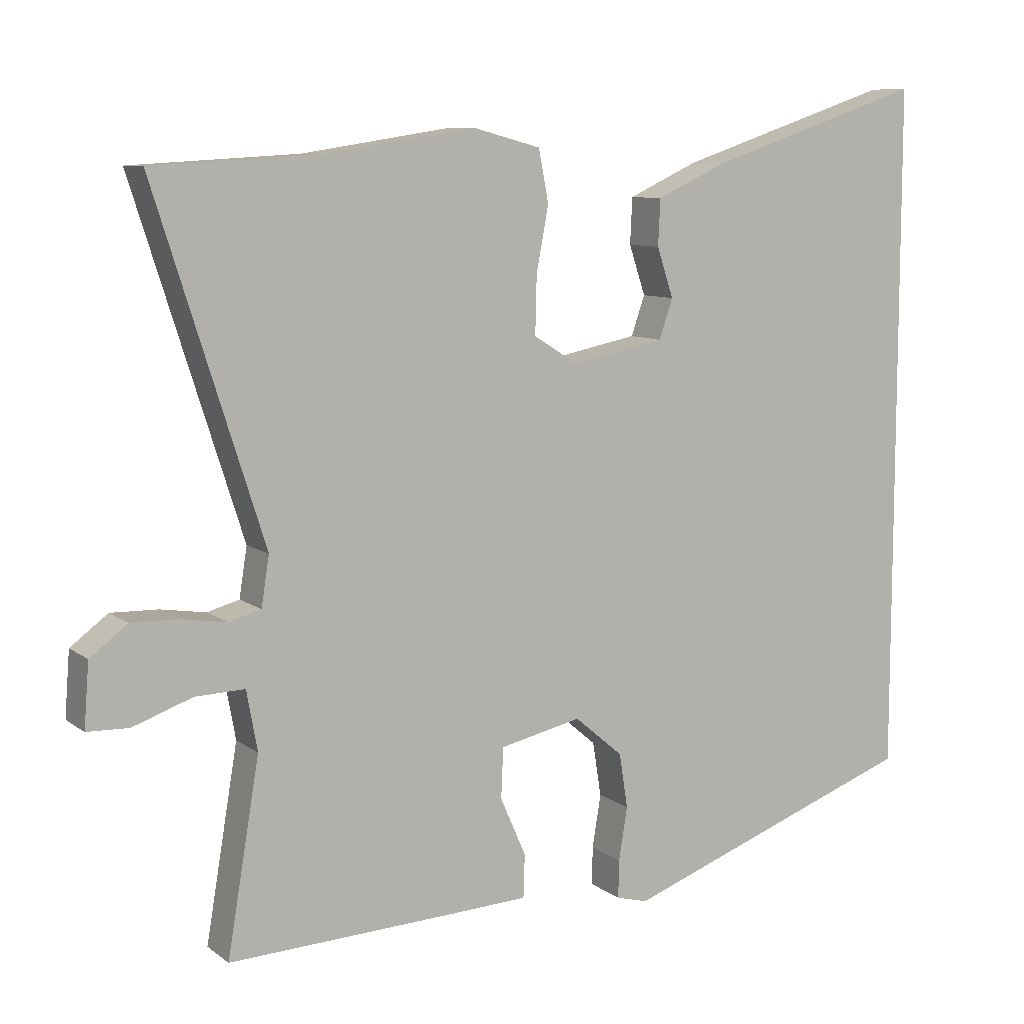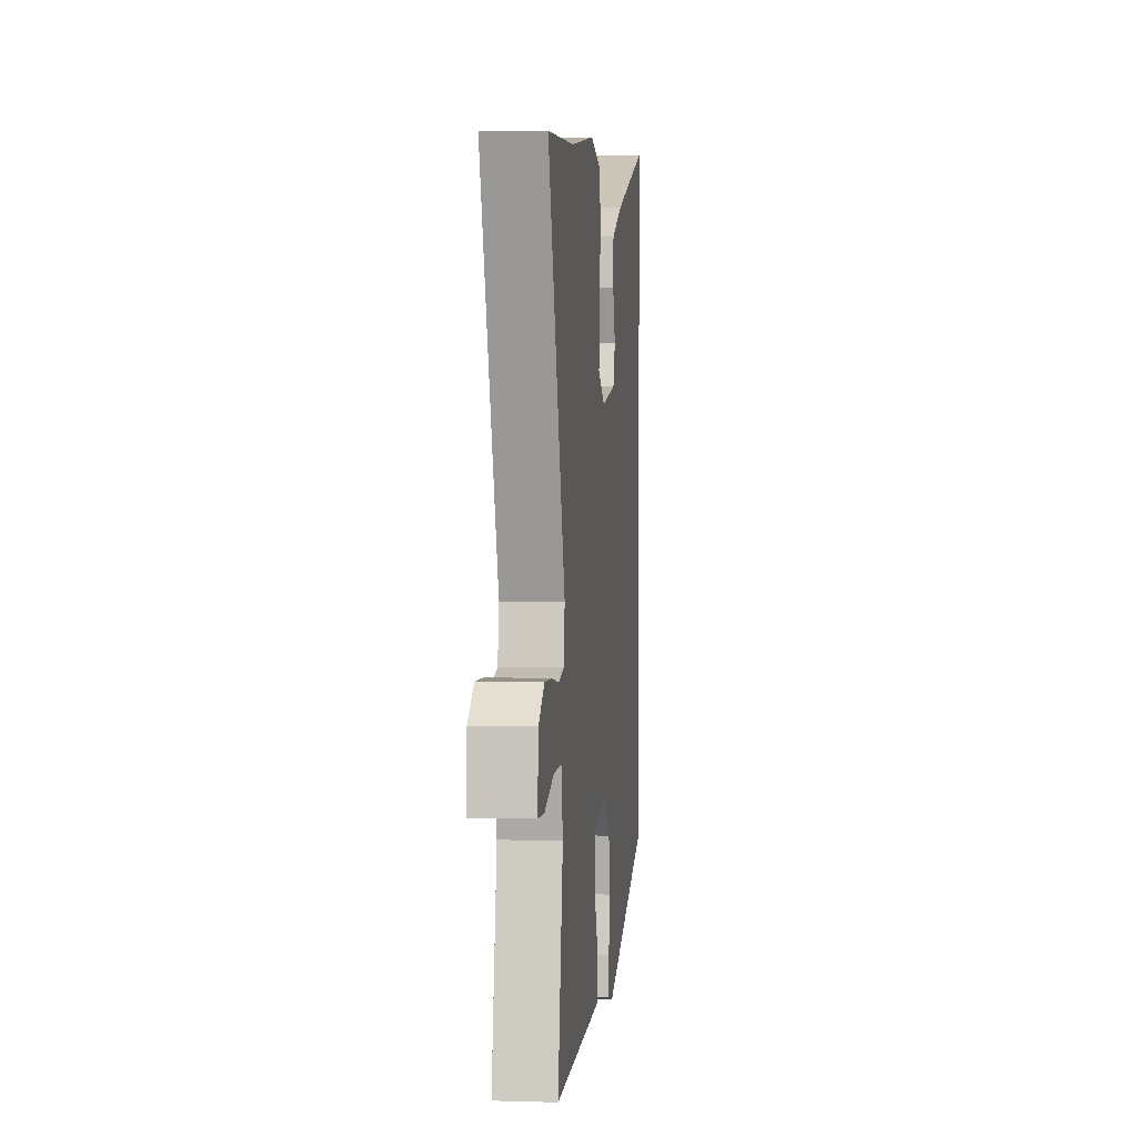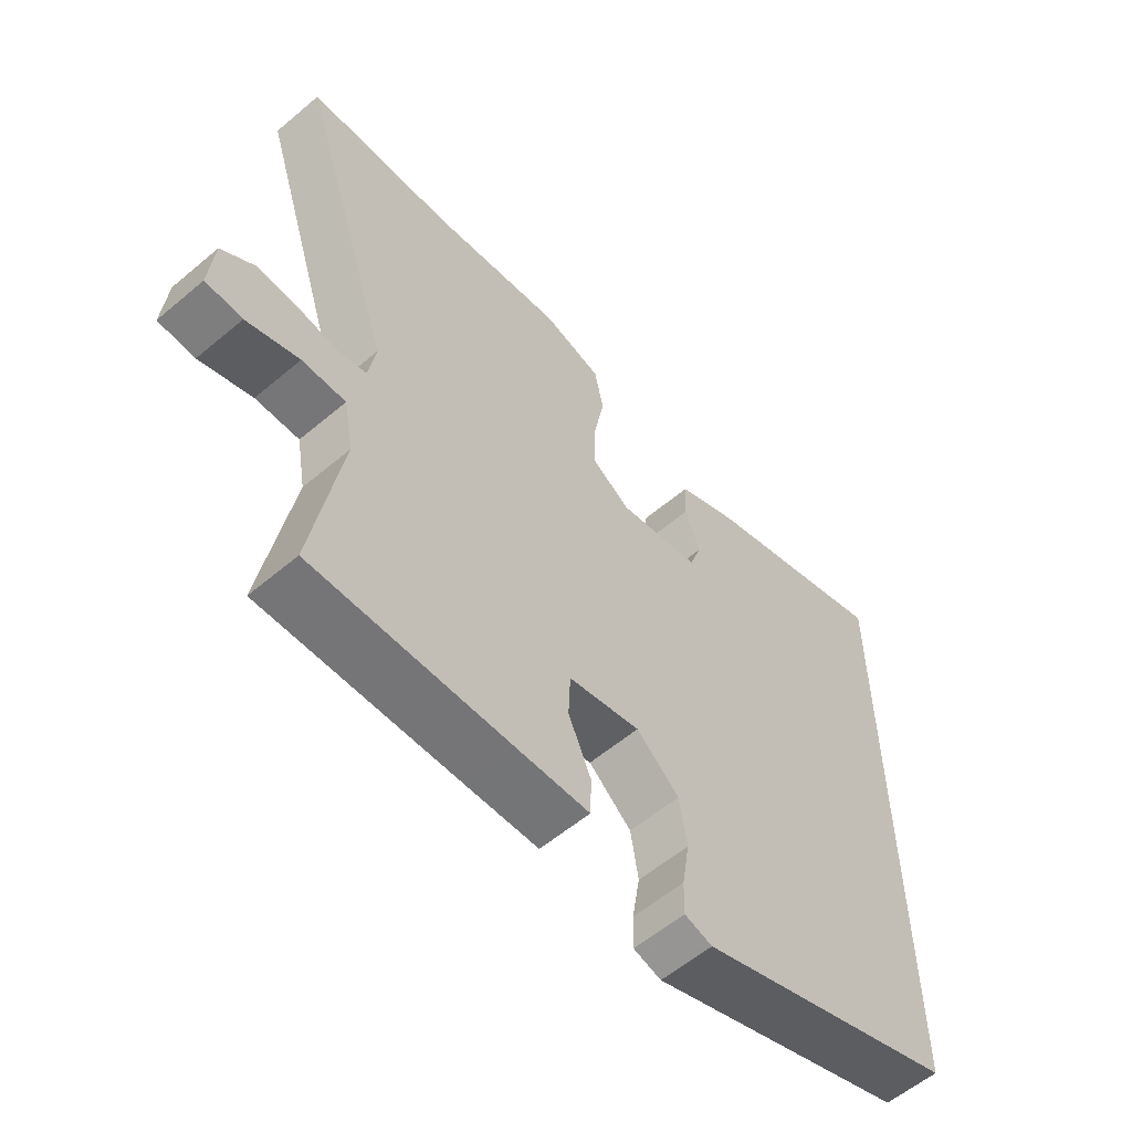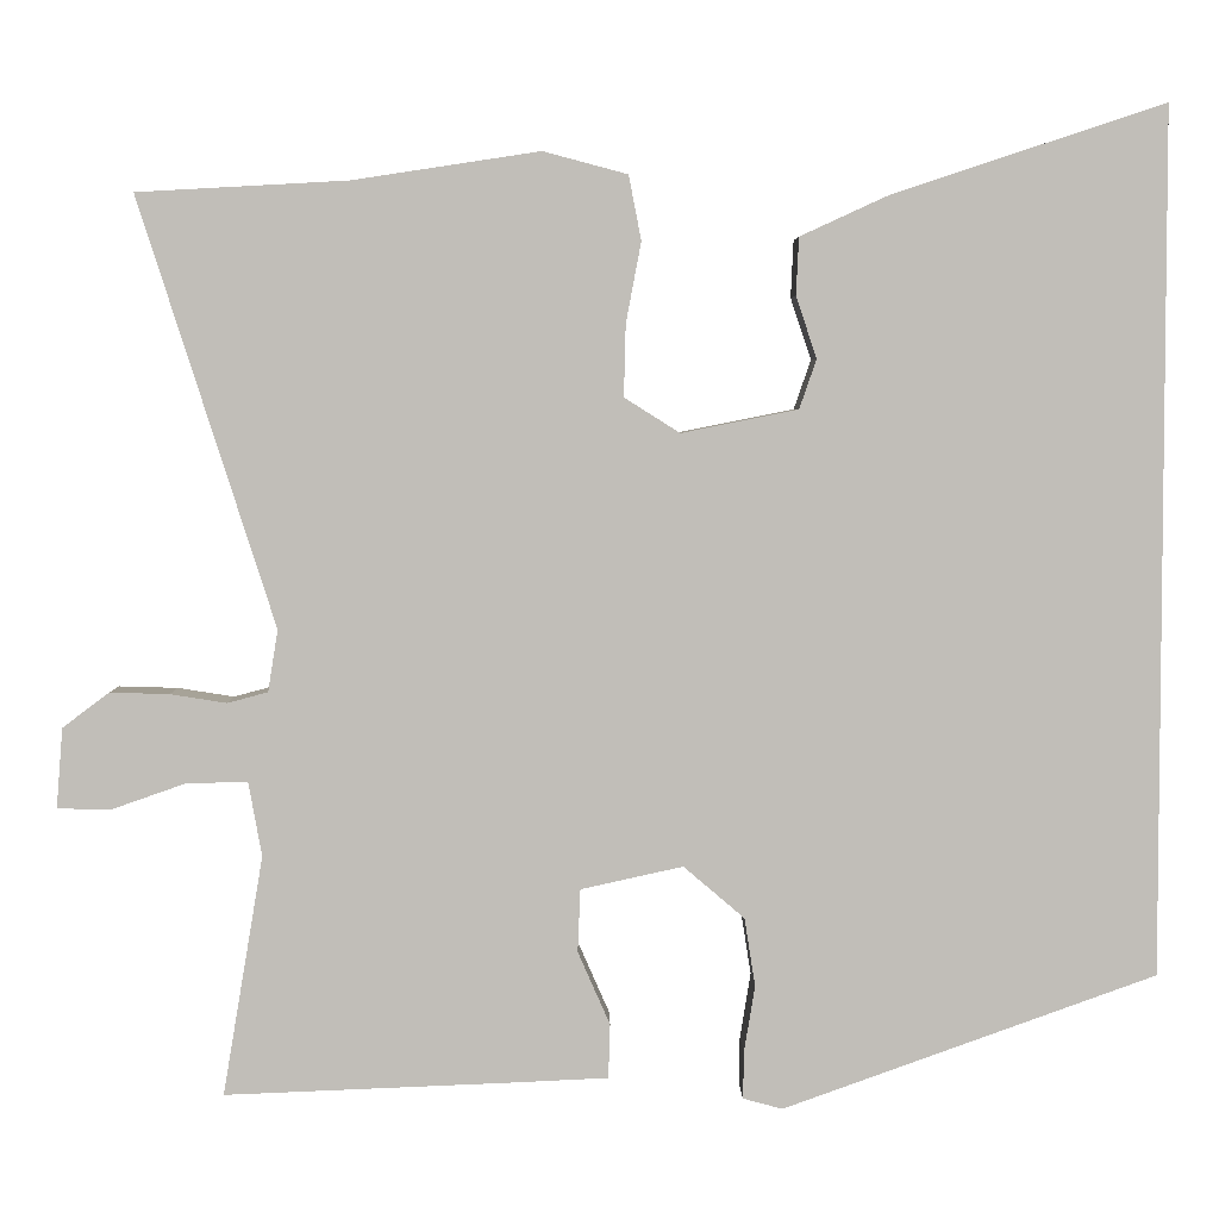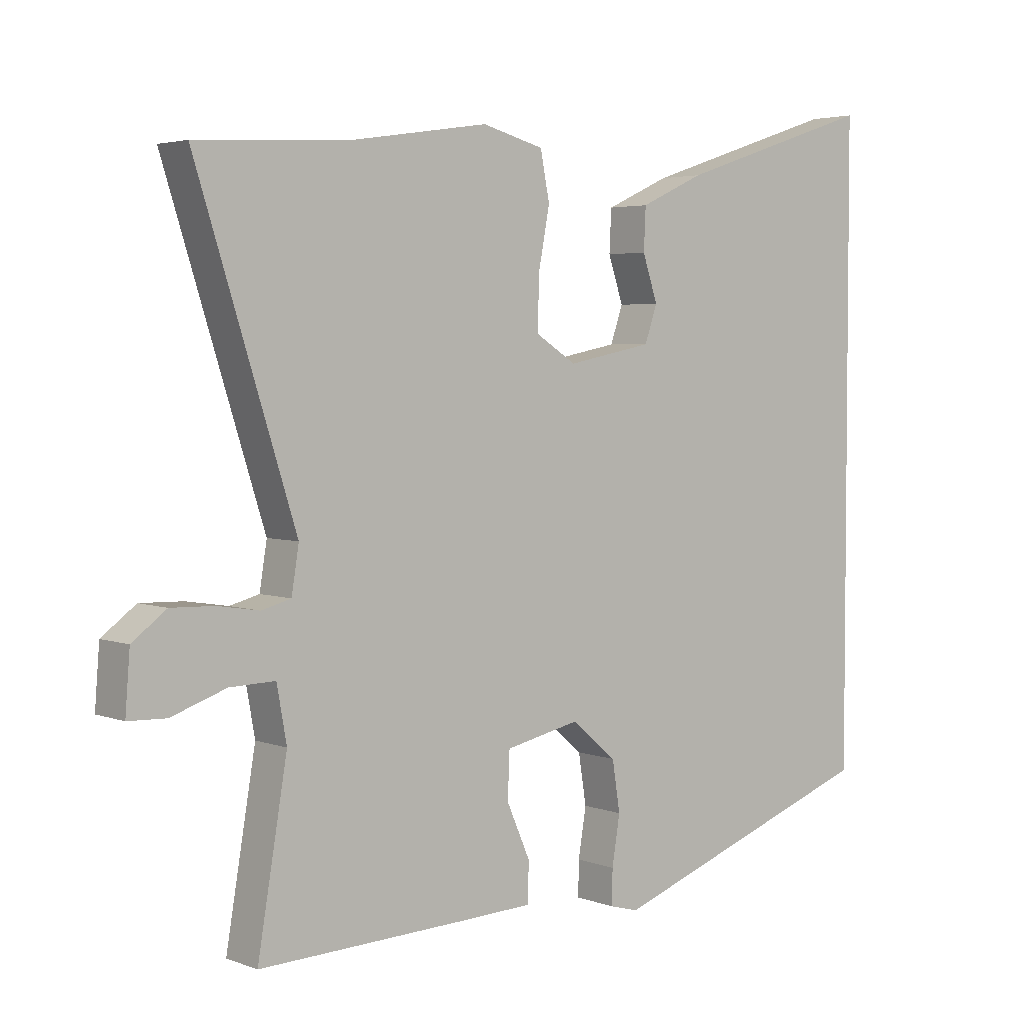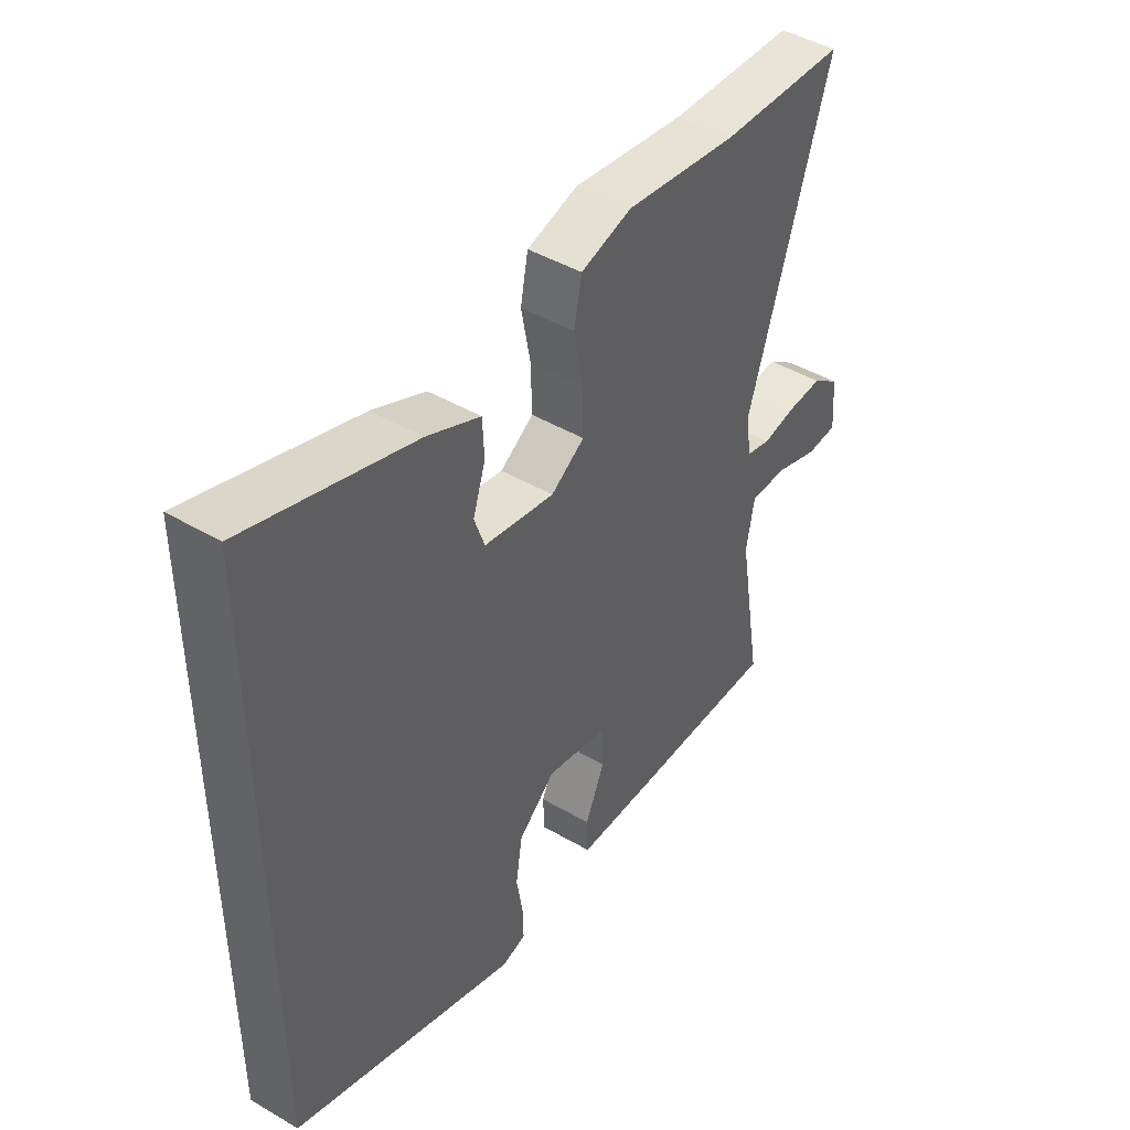
<metadata>
{"format":"obj","ext":"obj","renderer":"f3d","projection":"perspective","resolution":1024,"background":"white","views":[{"elev":9.0,"azim":-29.3,"up":"+Z"},{"elev":2.5,"azim":-83.9,"up":"+Z"},{"elev":-58.1,"azim":-48.9,"up":"+Z"},{"elev":4.1,"azim":-1.2,"up":"+Z"},{"elev":3.7,"azim":-39.5,"up":"+Z"},{"elev":45.1,"azim":124.1,"up":"+Z"}]}
</metadata>
<code>
v 0.5 0.07 -0.371
v 0.083 0.07 -0.52
v 0.039 0.07 -0.508
v 0.04 0.07 -0.455
v 0.052 0.07 -0.381
v 0.04 0.07 -0.305
v -0.028 0.07 -0.247
v -0.142 0.07 -0.272
v -0.145 0.07 -0.342
v -0.109 0.07 -0.424
v -0.111 0.07 -0.484
v -0.225 0.07 -0.489
v -0.538 0.07 -0.501
v -0.493 0.07 -0.234
v -0.508 0.07 -0.151
v -0.577 0.07 -0.153
v -0.66 0.07 -0.182
v -0.718 0.07 -0.18
v -0.711 0.07 -0.091
v -0.659 0.07 -0.052
v -0.593 0.07 -0.054
v -0.53 0.07 -0.064
v -0.485 0.07 -0.052
v -0.474 0.07 0.017
v -0.626 0.07 0.493
v -0.392 0.07 0.506
v -0.183 0.07 0.538
v -0.089 0.07 0.513
v -0.075 0.07 0.441
v -0.092 0.07 0.351
v -0.094 0.07 0.271
v -0.032 0.07 0.232
v 0.098 0.07 0.258
v 0.117 0.07 0.313
v 0.094 0.07 0.382
v 0.097 0.07 0.446
v 0.195 0.07 0.491
v 0.5 0.07 0.592
v 0.5 0 -0.371
v 0.083 0 -0.52
v 0.039 0 -0.508
v 0.04 0 -0.455
v 0.052 0 -0.381
v 0.04 0 -0.305
v -0.028 0 -0.247
v -0.142 0 -0.272
v -0.145 0 -0.342
v -0.109 0 -0.424
v -0.111 0 -0.484
v -0.225 0 -0.489
v -0.538 0 -0.501
v -0.493 0 -0.234
v -0.508 0 -0.151
v -0.577 0 -0.153
v -0.66 0 -0.182
v -0.718 0 -0.18
v -0.711 0 -0.091
v -0.659 0 -0.052
v -0.593 0 -0.054
v -0.53 0 -0.064
v -0.485 0 -0.052
v -0.474 0 0.017
v -0.626 0 0.493
v -0.392 0 0.506
v -0.183 0 0.538
v -0.089 0 0.513
v -0.075 0 0.441
v -0.092 0 0.351
v -0.094 0 0.271
v -0.032 0 0.232
v 0.098 0 0.258
v 0.117 0 0.313
v 0.094 0 0.382
v 0.097 0 0.446
v 0.195 0 0.491
v 0.5 0 0.592
f 34 35 36 37
f 33 34 37 38
f 27 28 29 30
f 26 27 30 31
f 24 25 26 31
f 23 24 31 32
f 19 20 21 22
f 17 18 19 22
f 16 17 22 23
f 15 16 23 32
f 11 12 13 14
f 9 10 11 14
f 8 9 14 15
f 7 8 15 32
f 2 3 4 5
f 2 5 6
f 33 38 1 2
f 6 7 32 33
f 2 6 33
f 75 74 73 72
f 76 75 72 71
f 68 67 66 65
f 69 68 65 64
f 69 64 63 62
f 70 69 62 61
f 60 59 58 57
f 60 57 56 55
f 61 60 55 54
f 70 61 54 53
f 52 51 50 49
f 52 49 48 47
f 53 52 47 46
f 70 53 46 45
f 43 42 41 40
f 44 43 40
f 40 39 76 71
f 71 70 45 44
f 71 44 40
f 1 39 40 2
f 2 40 41 3
f 3 41 42 4
f 4 42 43 5
f 5 43 44 6
f 6 44 45 7
f 7 45 46 8
f 8 46 47 9
f 9 47 48 10
f 10 48 49 11
f 11 49 50 12
f 12 50 51 13
f 13 51 52 14
f 14 52 53 15
f 15 53 54 16
f 16 54 55 17
f 17 55 56 18
f 18 56 57 19
f 19 57 58 20
f 20 58 59 21
f 21 59 60 22
f 22 60 61 23
f 23 61 62 24
f 24 62 63 25
f 25 63 64 26
f 26 64 65 27
f 27 65 66 28
f 28 66 67 29
f 29 67 68 30
f 30 68 69 31
f 31 69 70 32
f 32 70 71 33
f 33 71 72 34
f 34 72 73 35
f 35 73 74 36
f 36 74 75 37
f 37 75 76 38
f 38 76 39 1

</code>
